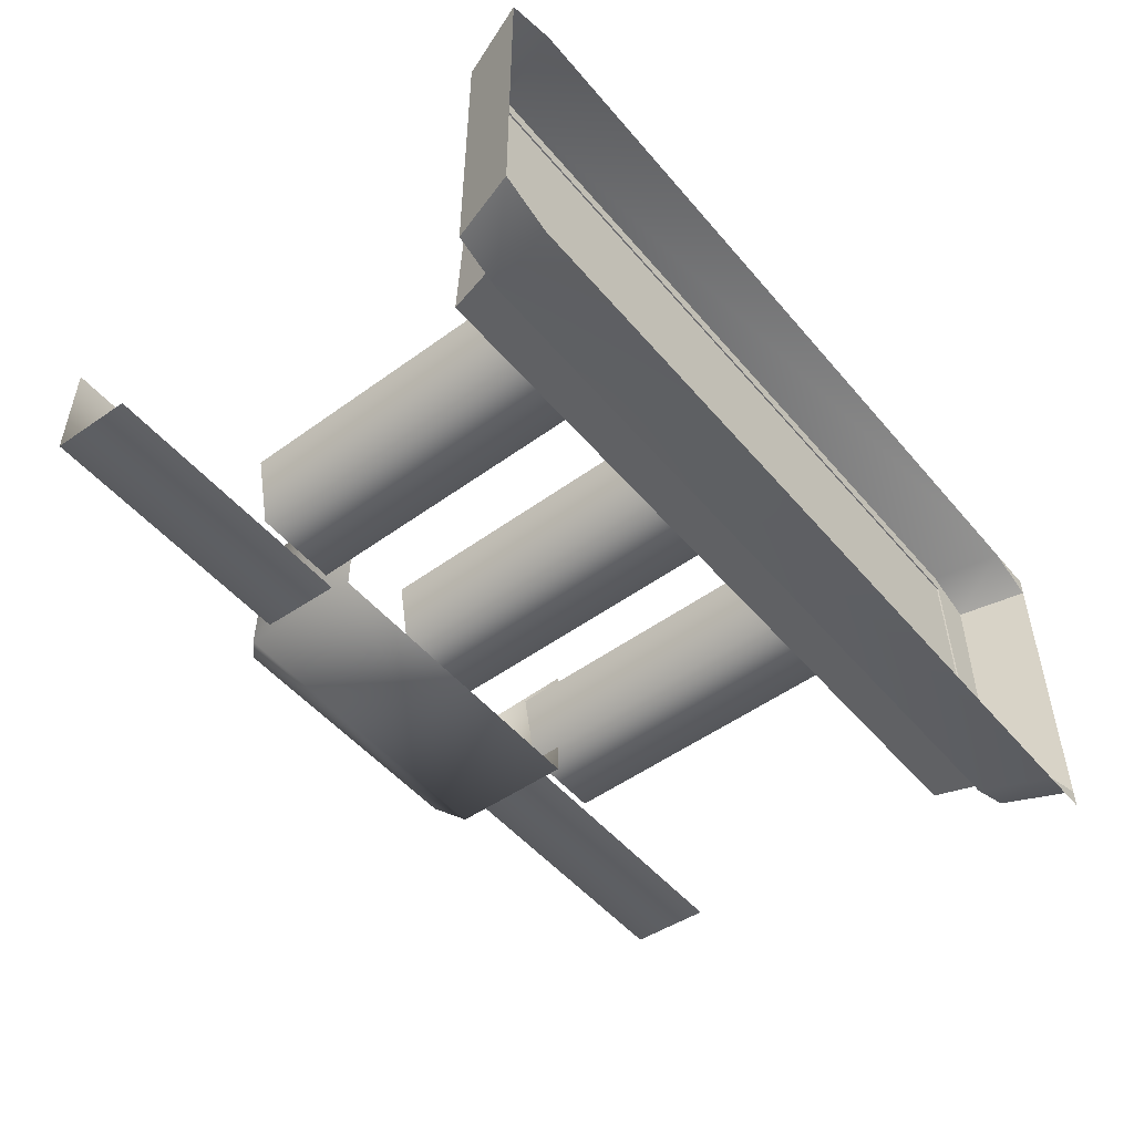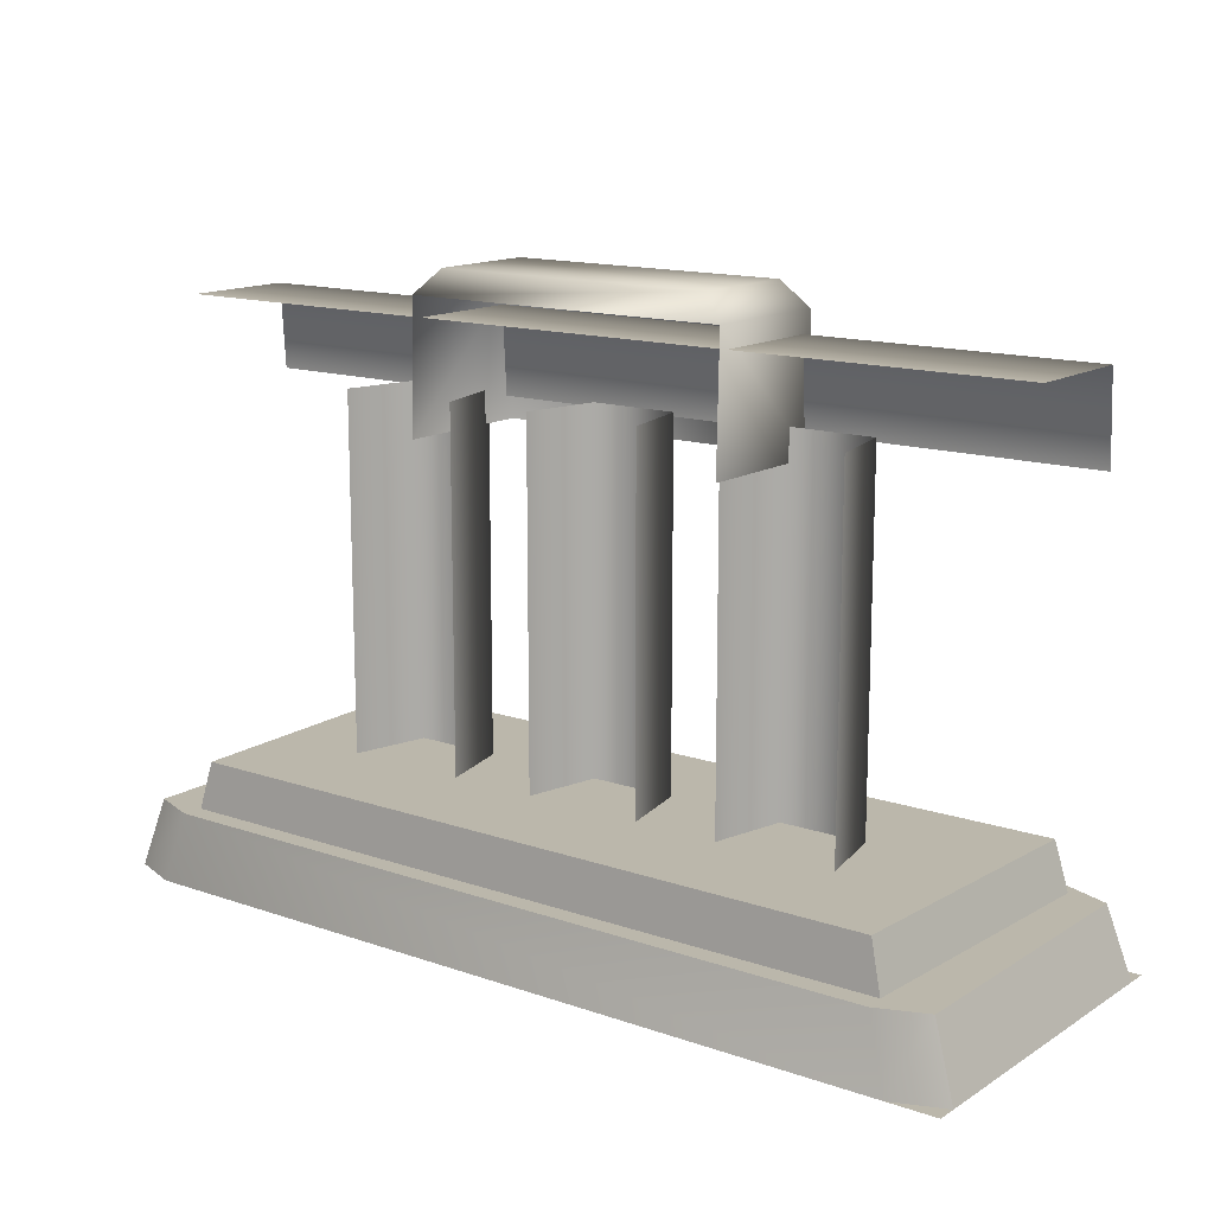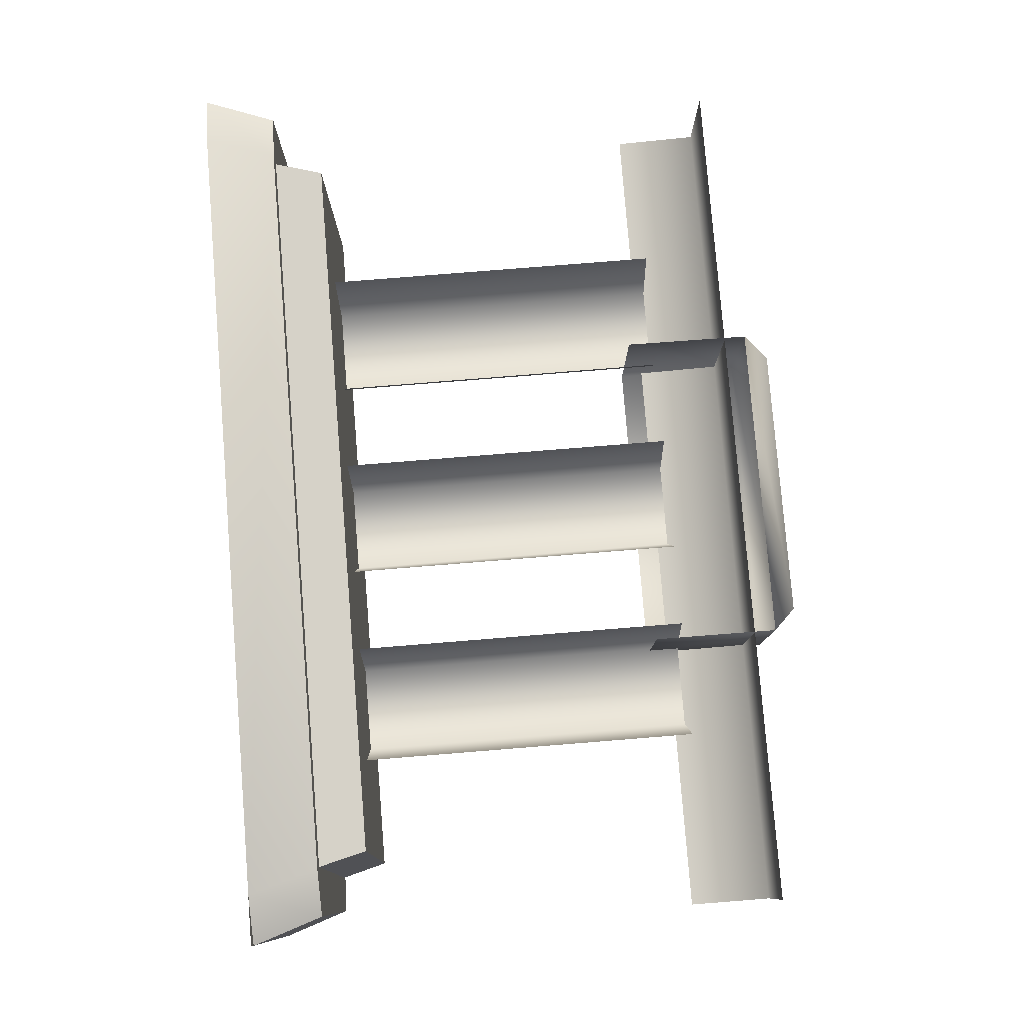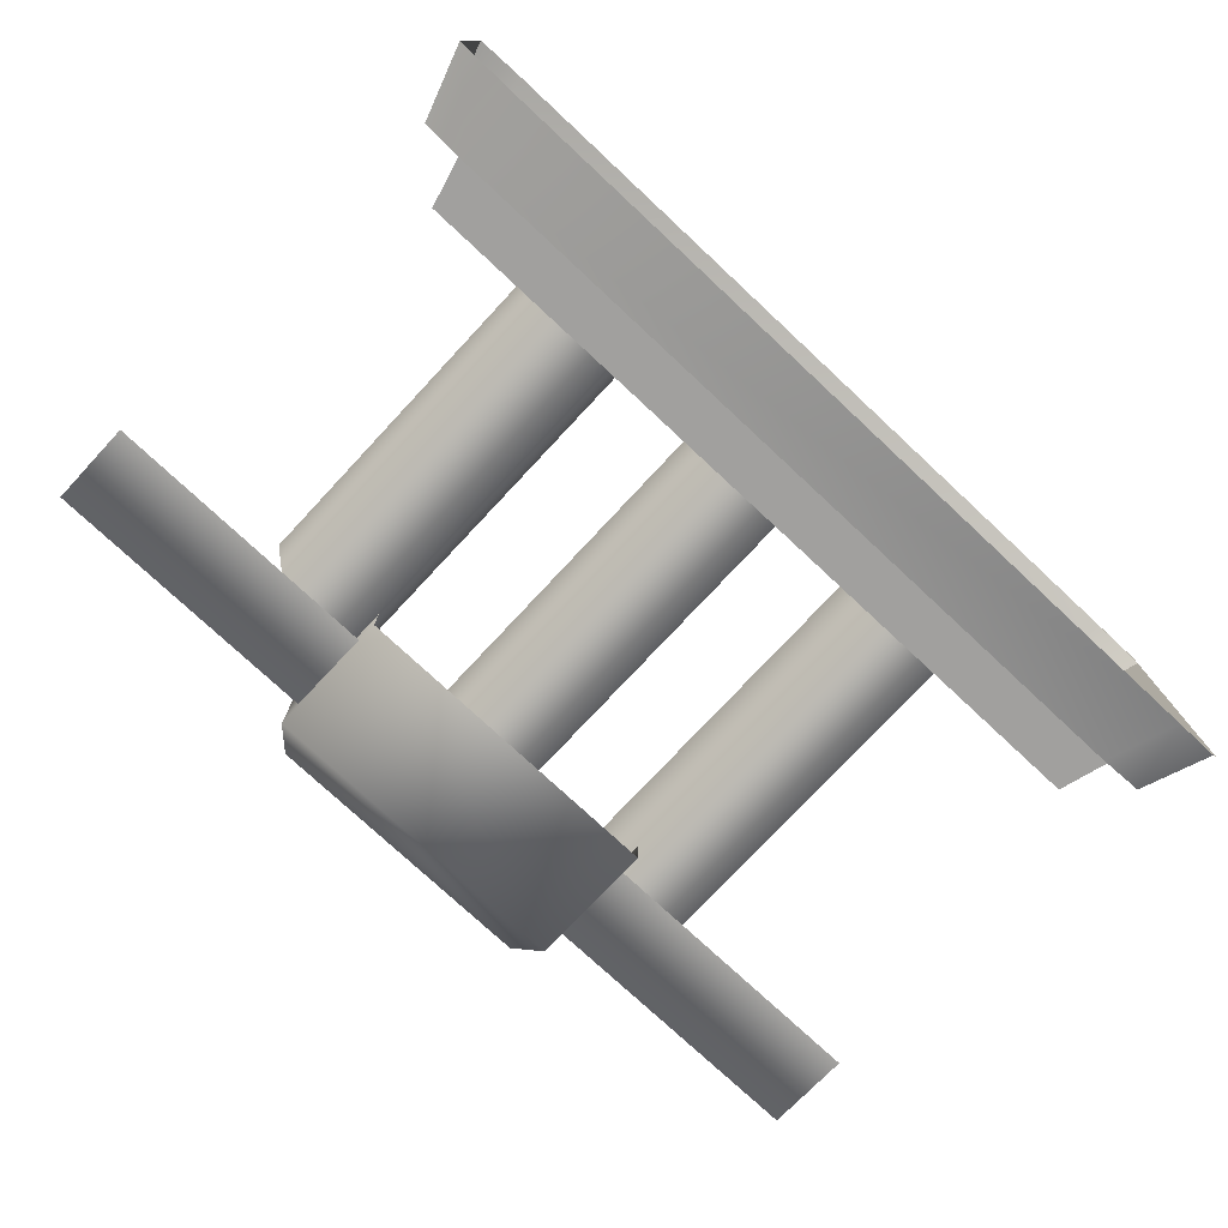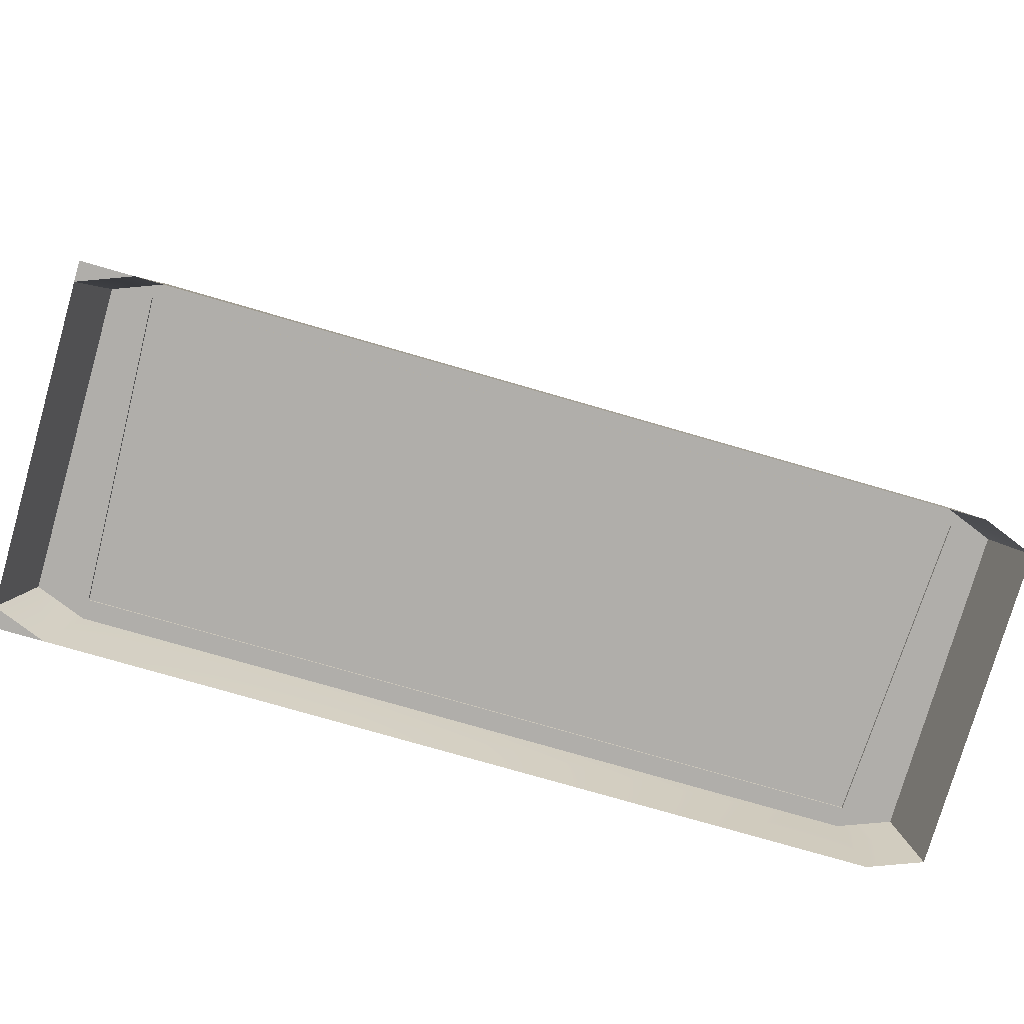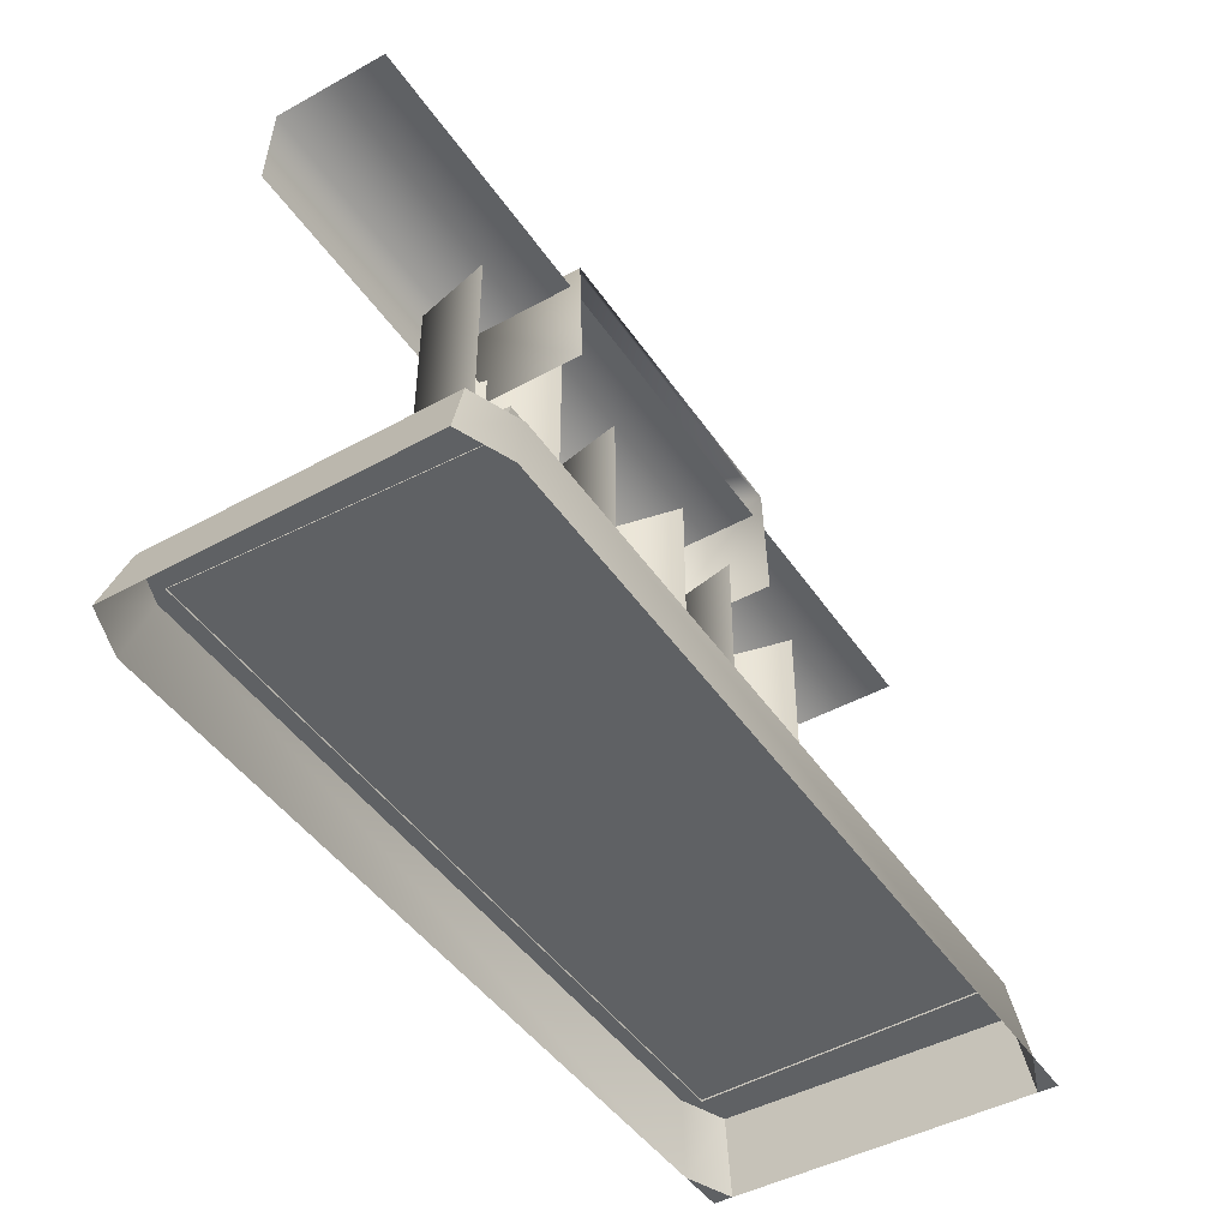
<metadata>
{"format":"obj","ext":"obj","renderer":"f3d","projection":"perspective","resolution":1024,"background":"white","views":[{"elev":-50.4,"azim":-51.4,"up":"+Z"},{"elev":14.2,"azim":37.1,"up":"+Y"},{"elev":79.5,"azim":85.4,"up":"+Z"},{"elev":-76.1,"azim":-43.0,"up":"+Z"},{"elev":-77.7,"azim":163.9,"up":"+Y"},{"elev":-45.8,"azim":-57.7,"up":"+Y"}]}
</metadata>
<code>
g wall_handrail_02_2
v 0.447 -5.858e-07 -0.1116
v 0.5035 -5.81e-07 -0.1337
v 0.5035 -5.09e-07 -0.1116
v 0.447 -4.13e-07 -0.5035
v 0.5035 -3.361e-07 -0.5035
v 0.5035 -4.514e-07 -0.4815
v -0.4777 0.07778 -0.4726
v -0.4241 0.07778 -0.4935
v 0.4241 0.07778 -0.4935
v 0.4777 0.07778 -0.4726
v -0.4777 0.07778 -0.1426
v 0.4777 0.07778 -0.1426
v -0.4241 0.07778 -0.1217
v 0.4241 0.07778 -0.1217
v -0.4777 0.07778 -0.1426
v -0.5035 -5.81e-07 -0.1337
v -0.5035 -4.514e-07 -0.4815
v -0.4777 0.07778 -0.4726
v 0.4777 0.07778 -0.4726
v 0.5035 -4.514e-07 -0.4815
v 0.5035 -5.81e-07 -0.1337
v 0.4777 0.07778 -0.1426
v 0.4086 0.1316 -0.1489
v -0.4081 0.1316 -0.1489
v -0.4206 0.1316 -0.4705
v 0.4211 0.1316 -0.4705
v -0.4081 0.1316 -0.1489
v -0.4222 0.07618 -0.1436
v -0.4351 0.07618 -0.4755
v -0.4206 0.1316 -0.4705
v 0.4211 0.1316 -0.4705
v 0.4356 0.07618 -0.4755
v 0.4227 0.07618 -0.1436
v 0.4086 0.1316 -0.1489
v -0.305 0.1273 -0.2647
v -0.2844 0.1273 -0.3504
v -0.2844 0.5278 -0.3504
v -0.305 0.5278 -0.2647
v -0.1861 0.1273 -0.3504
v -0.1655 0.1273 -0.2647
v -0.1655 0.5278 -0.2647
v -0.1861 0.5278 -0.3504
v 0.1632 0.1273 -0.2647
v 0.1818 0.1273 -0.3504
v 0.1818 0.5278 -0.3504
v 0.1632 0.5278 -0.2647
v 0.2801 0.1273 -0.3504
v 0.2988 0.1273 -0.2647
v 0.2988 0.5278 -0.2647
v 0.2801 0.5278 -0.3504
v -0.1842 0.4925 -0.2285
v -0.1842 0.4925 -0.3877
v -0.1842 0.637 -0.3837
v -0.1842 0.637 -0.2325
v 0.1842 0.4925 -0.3877
v 0.1842 0.4925 -0.2285
v 0.1842 0.637 -0.2325
v 0.1842 0.637 -0.3837
v -0.1842 0.637 -0.3837
v -0.1582 0.664 -0.3689
v -0.1582 0.664 -0.2477
v -0.1842 0.637 -0.2325
v 0.1842 0.637 -0.2325
v 0.1582 0.664 -0.2477
v 0.1582 0.664 -0.3689
v 0.1842 0.637 -0.3837
v 0.1582 0.664 -0.2477
v -0.1582 0.664 -0.2477
v -0.1582 0.664 -0.3689
v 0.1582 0.664 -0.3689
v 0.1842 0.637 -0.3837
v -0.1842 0.4925 -0.3877
v 0.1842 0.4925 -0.3877
v -0.1842 0.637 -0.3837
v 0.1582 0.664 -0.3689
v -0.1582 0.664 -0.3689
v -0.1842 0.637 -0.2325
v -0.1582 0.664 -0.2477
v 0.1582 0.664 -0.2477
v 0.1842 0.637 -0.2325
v 0.447 -5.858e-07 -0.1116
v -0.4241 0.07778 -0.1217
v 0.4241 0.07778 -0.1217
v -0.447 -5.858e-07 -0.1116
v -0.5035 -5.81e-07 -0.1337
v -0.4777 0.07778 -0.1426
v 0.4777 0.07778 -0.1426
v 0.5035 -5.81e-07 -0.1337
v 0.447 -5.858e-07 -0.1116
v 0.4241 0.07778 -0.1217
v -0.4081 0.1316 -0.1489
v 0.4086 0.1316 -0.1489
v 0.4227 0.07618 -0.1436
v -0.4222 0.07618 -0.1436
v -0.4241 0.07778 -0.4935
v 0.447 -4.13e-07 -0.5035
v 0.4241 0.07778 -0.4935
v -0.447 -3.745e-07 -0.5035
v -0.5035 -4.514e-07 -0.4815
v -0.4777 0.07778 -0.4726
v 0.447 -4.13e-07 -0.5035
v 0.5035 -4.514e-07 -0.4815
v 0.4777 0.07778 -0.4726
v 0.4241 0.07778 -0.4935
v -0.2844 0.1273 -0.3504
v -0.1861 0.1273 -0.3504
v -0.1861 0.5278 -0.3504
v -0.2844 0.5278 -0.3504
v 0.1818 0.1273 -0.3504
v 0.2801 0.1273 -0.3504
v 0.2801 0.5278 -0.3504
v 0.1818 0.5278 -0.3504
v 0.4356 0.07618 -0.4755
v 0.4211 0.1316 -0.4705
v -0.4206 0.1316 -0.4705
v -0.4351 0.07618 -0.4755
v -0.0667 0.1273 -0.2647
v -0.04888 0.1273 -0.3504
v -0.04888 0.5278 -0.3504
v -0.0667 0.5278 -0.2647
v 0.04939 0.1273 -0.3504
v 0.06721 0.1273 -0.2647
v 0.06721 0.5278 -0.2647
v 0.04939 0.5278 -0.3504
v -0.04888 0.1273 -0.3504
v 0.04939 0.1273 -0.3504
v 0.04939 0.5278 -0.3504
v -0.04888 0.5278 -0.3504
v 0.5035 0.6134 -0.2435
v -0.5035 0.6134 -0.2435
v -0.5035 0.6134 -0.3716
v 0.5035 0.6134 -0.3716
v 0.5035 0.6134 -0.3716
v -0.5035 0.6134 -0.3716
v -0.5035 0.5177 -0.3776
v 0.5035 0.5177 -0.3776
g wall_handrail_02_2_0
f 3 2 1
f 6 5 4
f 9 8 7
f 7 10 9
f 7 11 10
f 11 12 10
f 11 13 12
f 13 14 12
f 17 16 15
f 18 17 15
f 21 20 19
f 22 21 19
f 25 24 23
f 26 25 23
f 29 28 27
f 30 29 27
f 33 32 31
f 34 33 31
f 37 36 35
f 38 37 35
f 41 40 39
f 42 41 39
f 45 44 43
f 46 45 43
f 49 48 47
f 50 49 47
f 53 52 51
f 54 53 51
f 57 56 55
f 58 57 55
f 61 60 59
f 62 61 59
f 65 64 63
f 66 65 63
f 69 68 67
f 70 69 67
f 73 72 71
f 72 74 71
f 71 74 75
f 74 76 75
f 79 78 77
f 80 79 77
f 83 82 81
f 82 84 81
f 85 84 82
f 86 85 82
f 89 88 87
f 90 89 87
f 93 92 91
f 94 93 91
f 97 96 95
f 96 98 95
f 95 98 99
f 100 95 99
f 103 102 101
f 104 103 101
f 107 106 105
f 108 107 105
f 111 110 109
f 112 111 109
f 115 114 113
f 116 115 113
f 119 118 117
f 120 119 117
f 123 122 121
f 124 123 121
f 127 126 125
f 128 127 125
f 131 130 129
f 132 131 129
f 135 134 133
f 136 135 133

</code>
